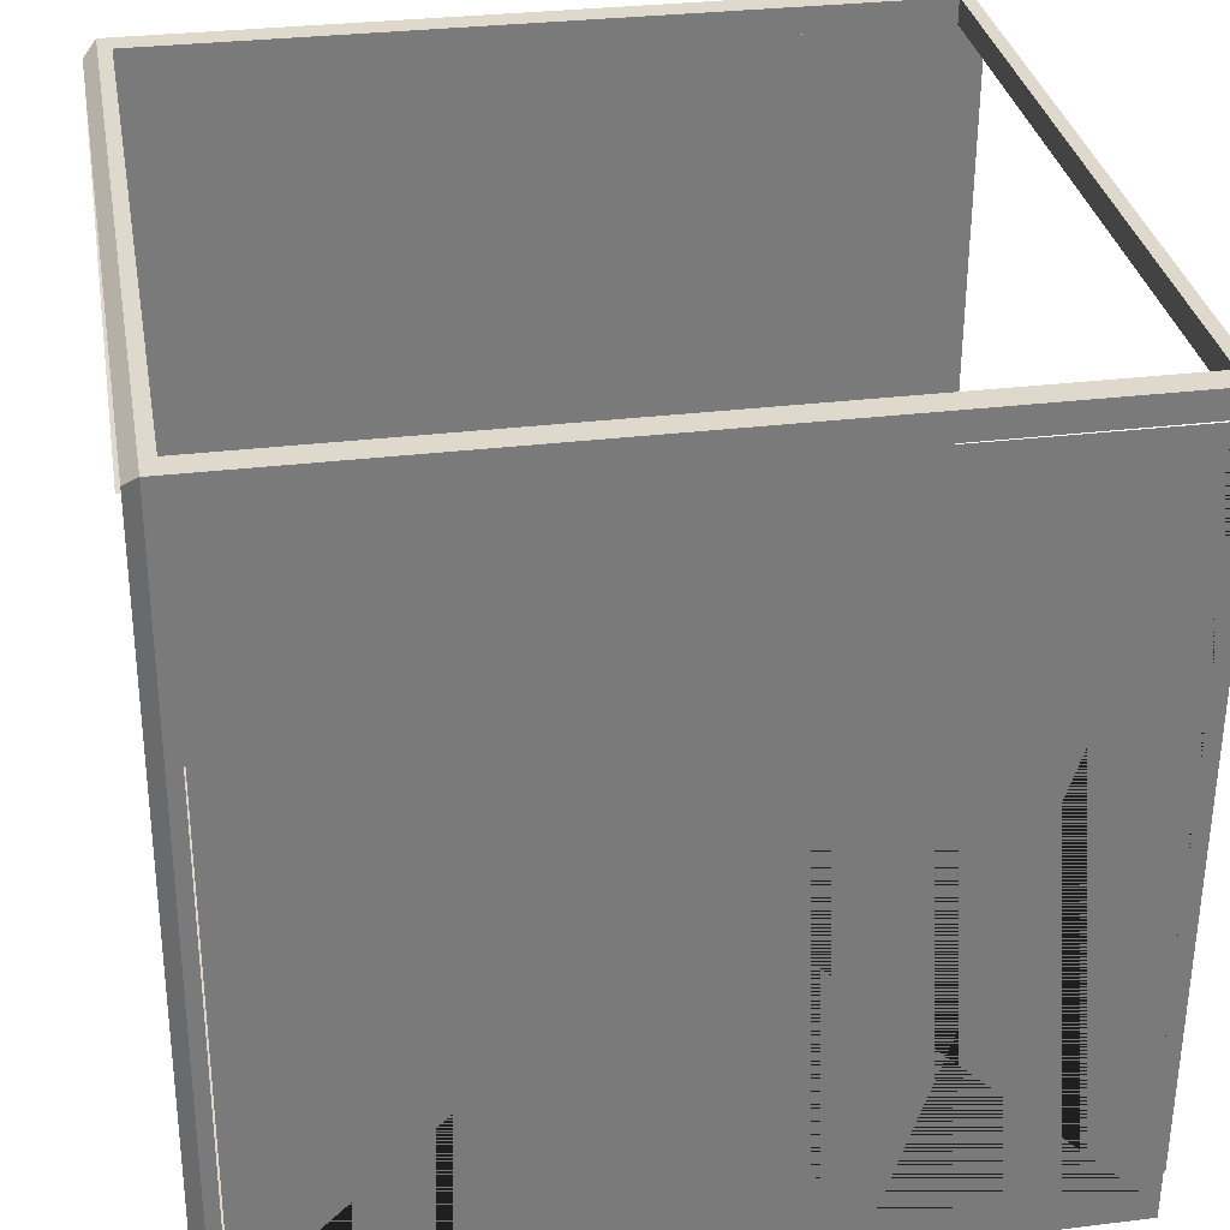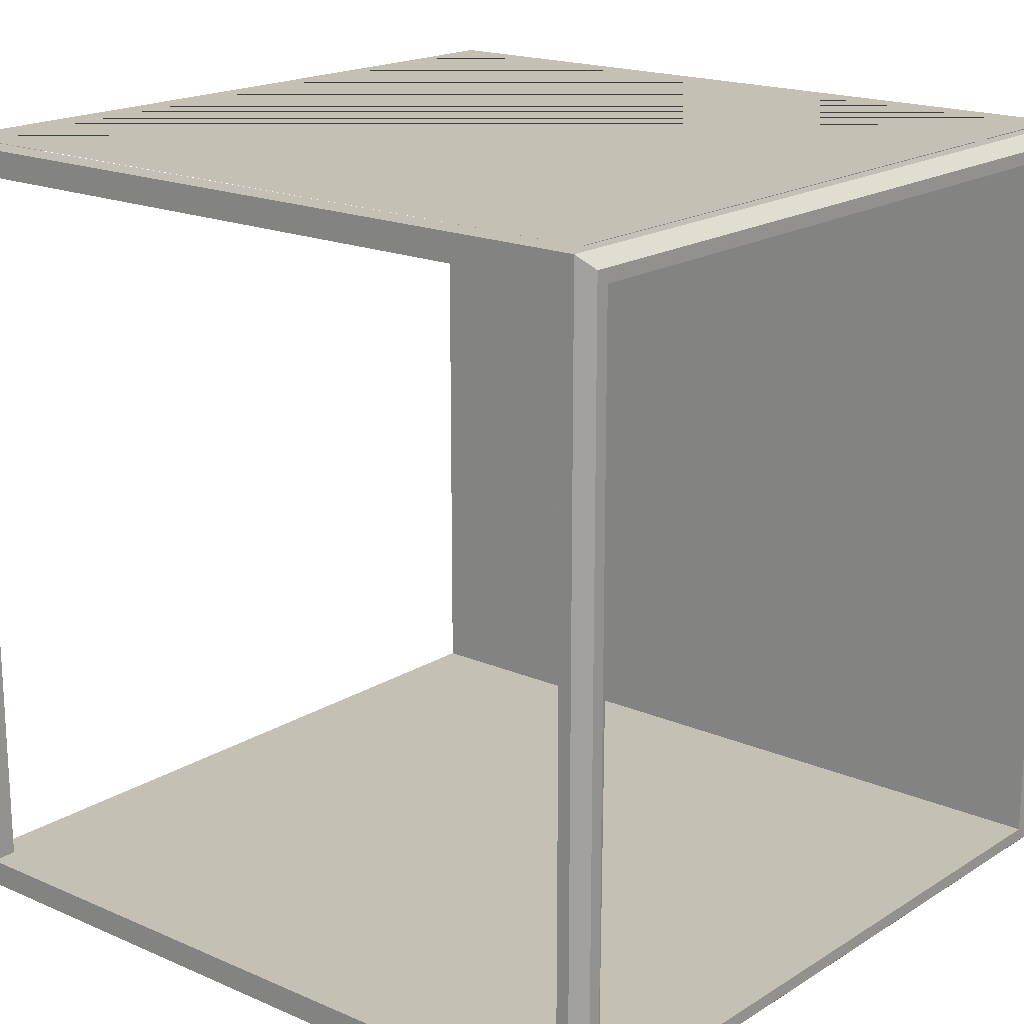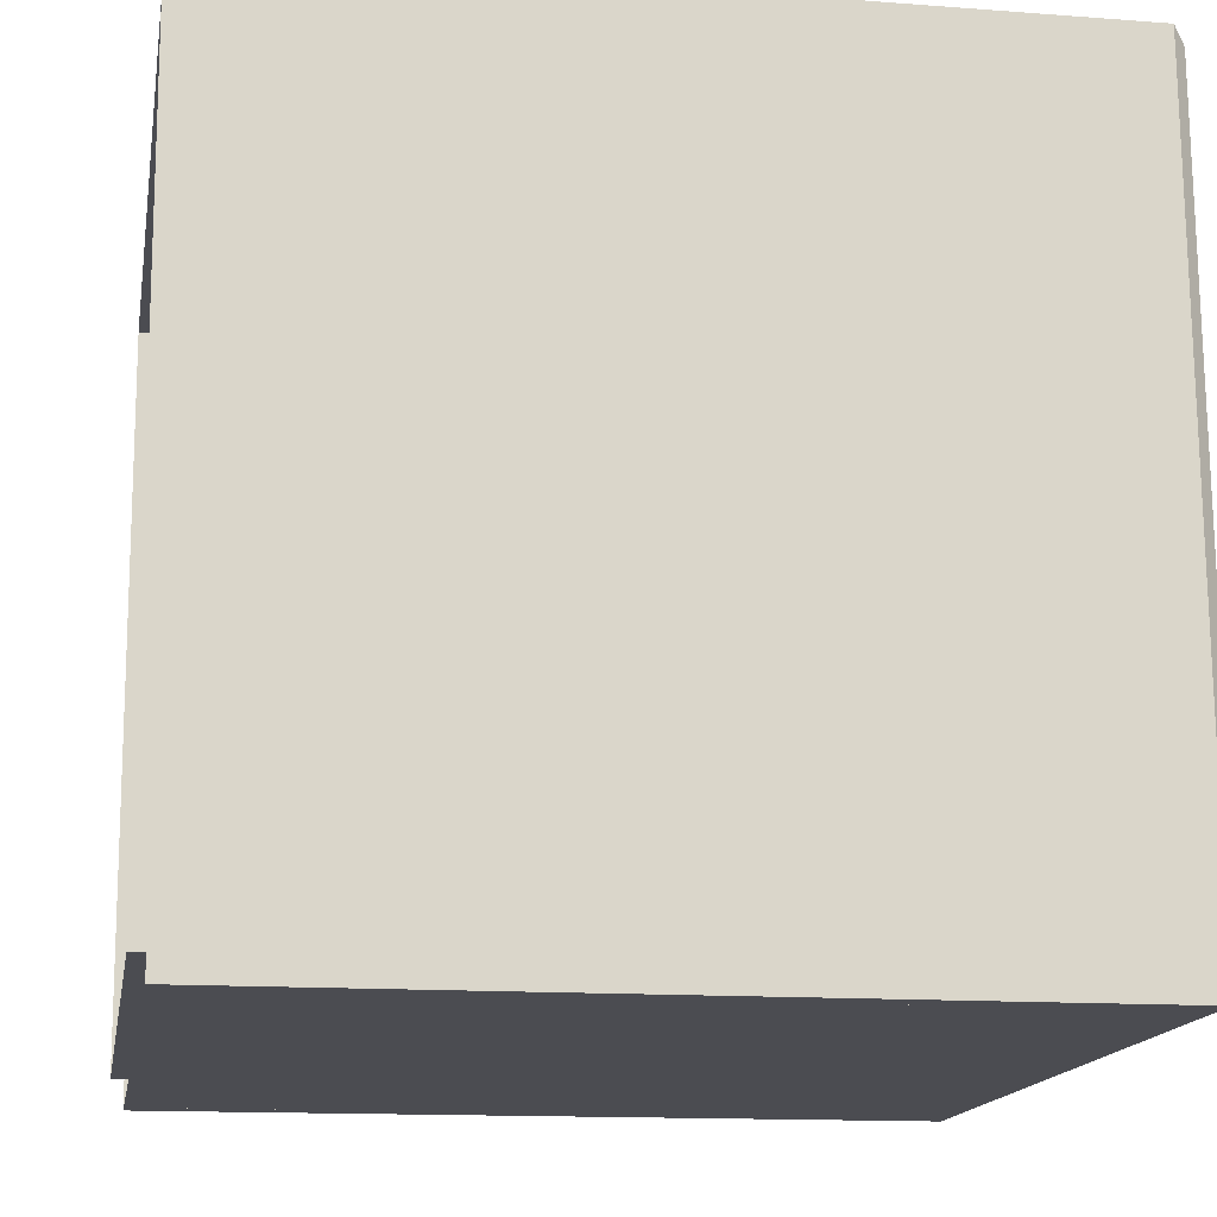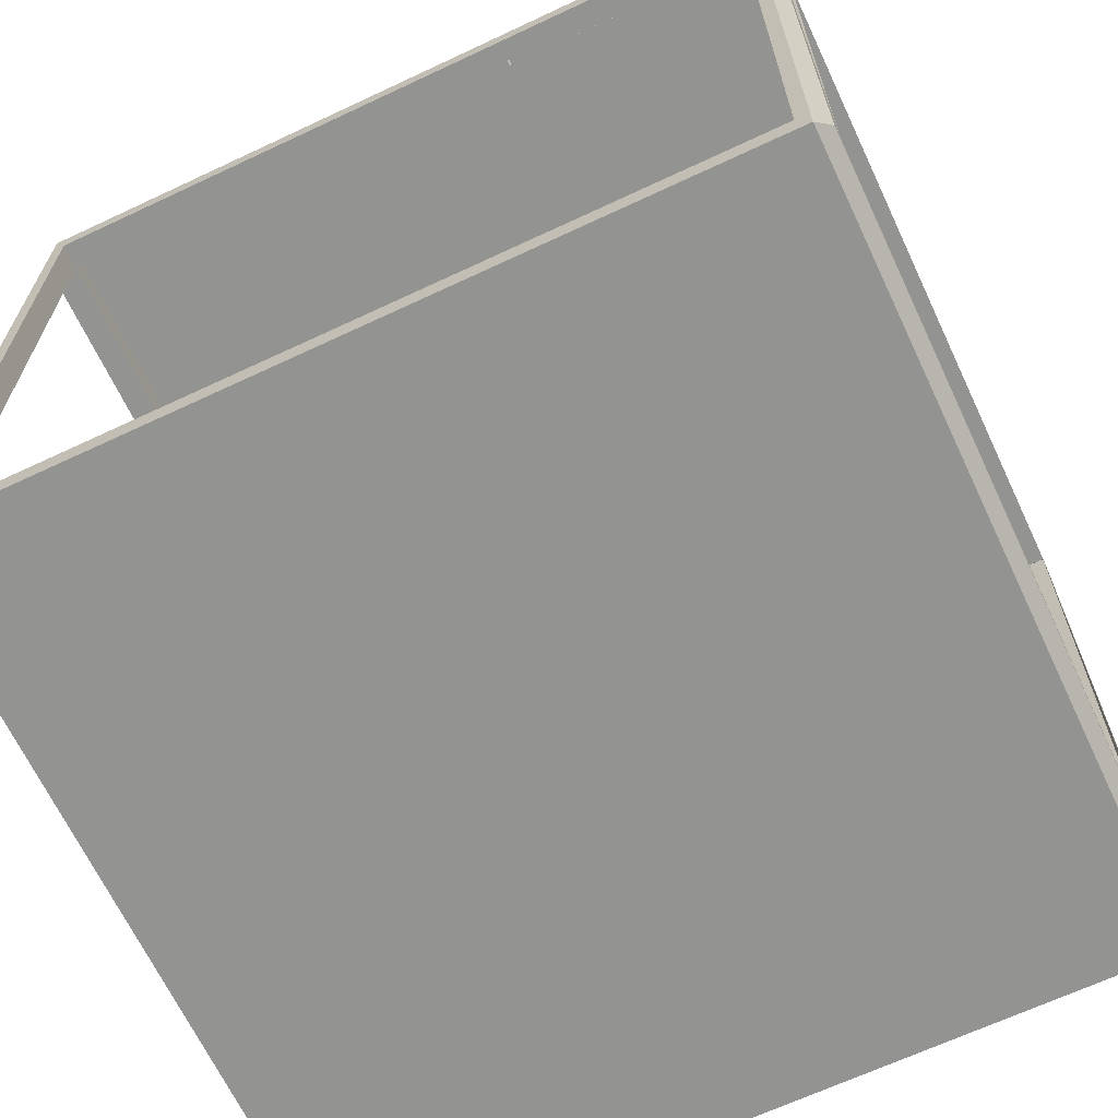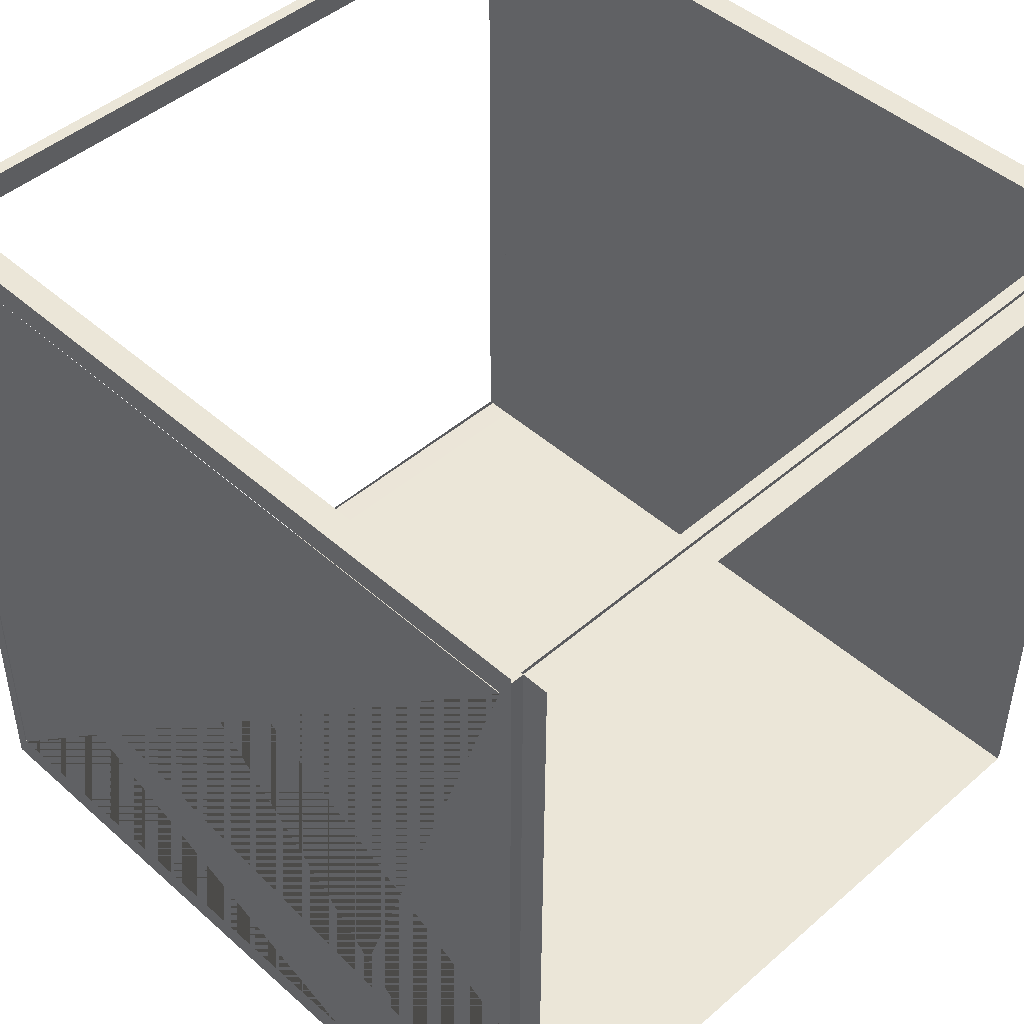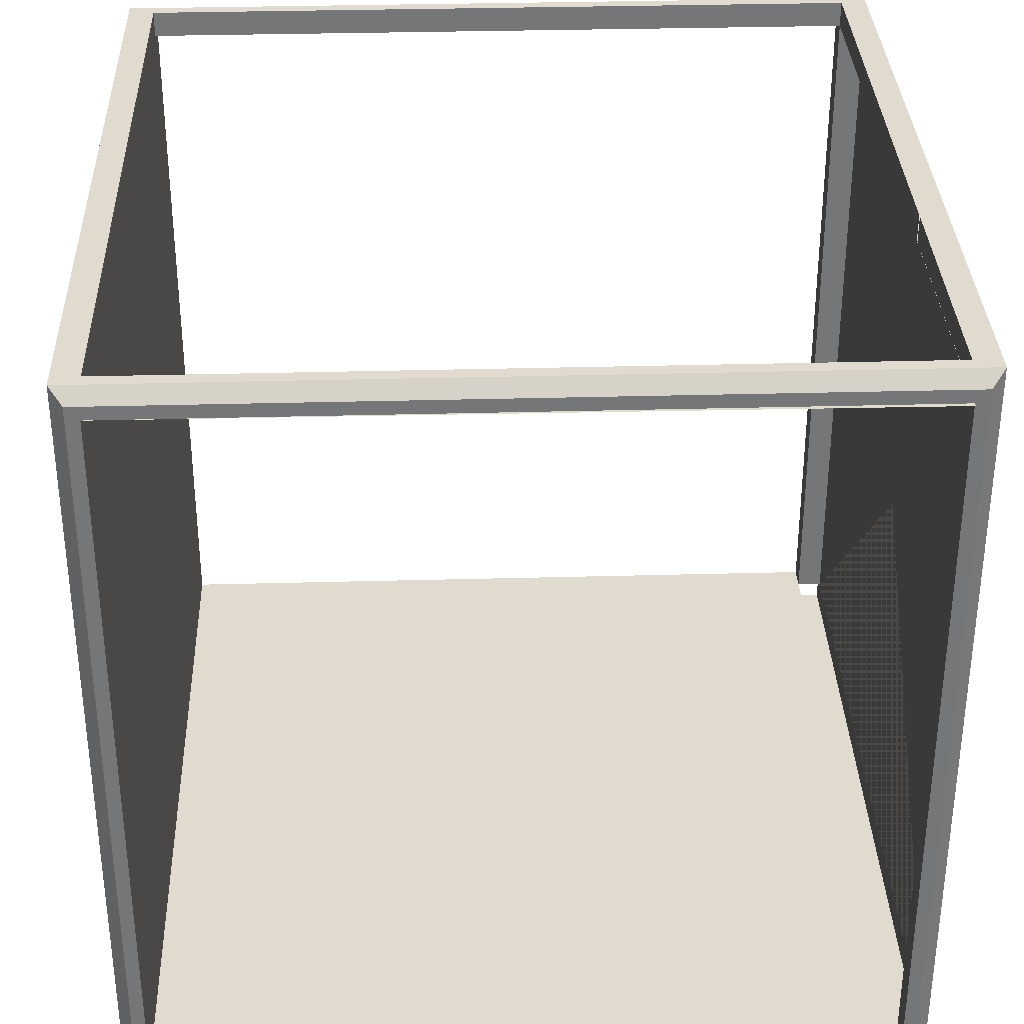
<metadata>
{"format":"obj","ext":"obj","renderer":"f3d","projection":"perspective","resolution":1024,"background":"white","views":[{"elev":32.2,"azim":169.9,"up":"+Z"},{"elev":18.2,"azim":39.7,"up":"+Y"},{"elev":-15.6,"azim":-9.7,"up":"+Z"},{"elev":-66.6,"azim":24.9,"up":"+Y"},{"elev":46.0,"azim":-134.8,"up":"+Z"},{"elev":33.8,"azim":87.9,"up":"+Z"}]}
</metadata>
<code>
g Mesh1 Model
v 122 116.1 -1.958
v 120.1 118.1 -0
v 120.1 0 -0
v 122 1.968 -1.958
f 1 2 3 4
v 122.6 116.1 -116.1
v 120.7 118.1 -118.1
v 120.7 118.1 -116.1
f 5 6 7 2 1
v 122.6 1.968 -116.1
v 120.7 0 -118.1
f 5 8 9 6
v 122.6 114.2 -114.2
f 5 10 8
v 122 114.2 -3.926
f 5 11 10
f 1 11 5
v 122 3.937 -3.926
f 11 1 12
f 4 12 1
f 12 4 8
v 120.7 0 -116.1
f 4 3 13 9 8
f 3 9 13
v 118.7 0 -114.2
f 14 9 3
v 4.531 0 -114.8
f 15 9 14
v 2.583 0 -118.7
f 15 16 9
v 3.937 0 -4.562
f 16 15 17
v 118.1 0 -3.948
f 18 17 15 14
v 3.937 3.937 -4.562
v 78.74 3.937 -4.16
v 79.09 3.937 -4.158
v 118.1 3.937 -3.948
f 18 17 19 20 21 22
f 3 17 18
v 1.947 0 -0.636
f 23 17 3
v 2.573 0 -116.8
f 17 23 24
f 17 24 16
v 118.1 3.937 -0.0106
f 3 25 23
f 25 3 2
v 118.1 3.957 -0.0106
f 25 2 26
v 118.1 114.2 -0.0106
f 26 2 27
v 118.1 114.2 -0.0106
f 27 2 28
v 79.07 114.2 -0.2207
f 28 2 29
v 1.947 118.1 -0.636
f 30 29 2
v 3.916 114.2 -0.6253
f 30 31 29
v 3.916 4.126 -0.6253
f 30 32 31
v 3.916 3.937 -0.6253
f 30 33 32
f 23 33 30
v 79.07 3.937 -0.2207
f 33 23 34
f 34 23 25
v 78.72 3.937 -0.2226
f 21 20 19 33 35 34 25 22
v 79.09 3.937 -4.173
v 78.74 3.937 -4.175
f 20 21 36 37
v 118.7 3.937 -114.2
v 4.531 3.937 -114.8
f 38 39 19 20 37 36 21 22
v 118.7 114.2 -114.2
v 4.531 114.2 -114.8
f 39 38 40 41
v 118.7 3.937 -118.1
v 4.552 3.937 -118.7
f 42 43 39 38
f 42 9 43
f 9 42 6
v 118.7 114.2 -118.1
f 6 42 44
v 4.552 114.2 -118.7
f 43 45 44 42
v 2.583 118.1 -118.7
f 43 46 45
f 43 16 46
f 16 43 9
f 45 46 44
f 6 44 46
v 3.846 118.1 -115.3
f 47 46 6
v 3.392 118.1 -4.755
f 46 47 48
v 3.938 118.1 -4.751
v 118.4 118.1 -114.5
v 118.4 118.1 -114.2
v 4.531 118.1 -114.8
f 49 48 47 50 51 52
v 3.937 118.1 -4.562
f 49 53 48
v 3.937 114.2 -4.562
f 49 53 54 41 52
v 118.1 118.1 -3.948
v 118.1 114.2 -3.948
v 79.09 114.2 -4.158
v 79.09 114.2 -4.158
v 78.74 114.2 -4.16
v 117.4 118.1 -3.951
v 117.9 118.1 -3.948
f 55 56 57 58 59 54 53 60 61
v 118.7 118.1 -114.2
v 118.1 114.2 -3.948
f 55 62 40 63 56
f 2 55 62
f 2 61 55
f 2 60 61
f 2 53 60
f 30 53 2
f 53 30 48
v 2.573 118.1 -116.8
f 48 30 64
f 48 64 46
f 61 51 52 49 60
f 62 6 2
f 50 6 62
f 47 6 50
f 62 51 50
f 2 6 7
f 11 63 40 10
v 118.1 3.957 -3.948
v 118.1 3.958 -3.948
f 12 22 65 66 63 11
v 122.6 3.937 -114.2
v 122 3.937 -3.948
f 67 38 22 12 68
v 118.7 3.935 -114.2
f 14 18 22 38 69
f 3 18 14
f 15 14 69 38 39
f 12 8 68
f 68 8 67
f 67 8 10
f 26 65 66 63 56 28 27
f 56 63 58 57
f 29 28 56 57
v 79.07 114.2 -0.2207
f 27 28 29 70
v 78.72 114.2 -0.2226
f 29 71 70
f 71 29 31
f 71 31 54 59
f 32 33 19 54 31
v 0 114.2 -4.583
v 1.137e-11 114.1 -4.583
v 0 3.937 -4.583
f 19 54 72 73 74
v 0.5936 114.2 -114.8
f 54 41 75 72
v 0.5936 114.1 -114.8
v 0.5936 3.937 -114.8
f 39 41 75 76 77
f 19 39 77 74
f 45 44 40 41
f 33 34 35
v 79.07 3.957 -0.2207
f 25 26 78 34
g Mesh2 Model
v 122.6 114.2 -114.2
v 122 3.917 -114.2
v 118.1 3.939 -114.2
f 40 79 80 69 81
g Mesh3 Model
v 118.7 114.2 -3.948
v 122.6 114.2 -3.948
v 118.7 3.955 -3.948
f 82 83 68 84 66

</code>
